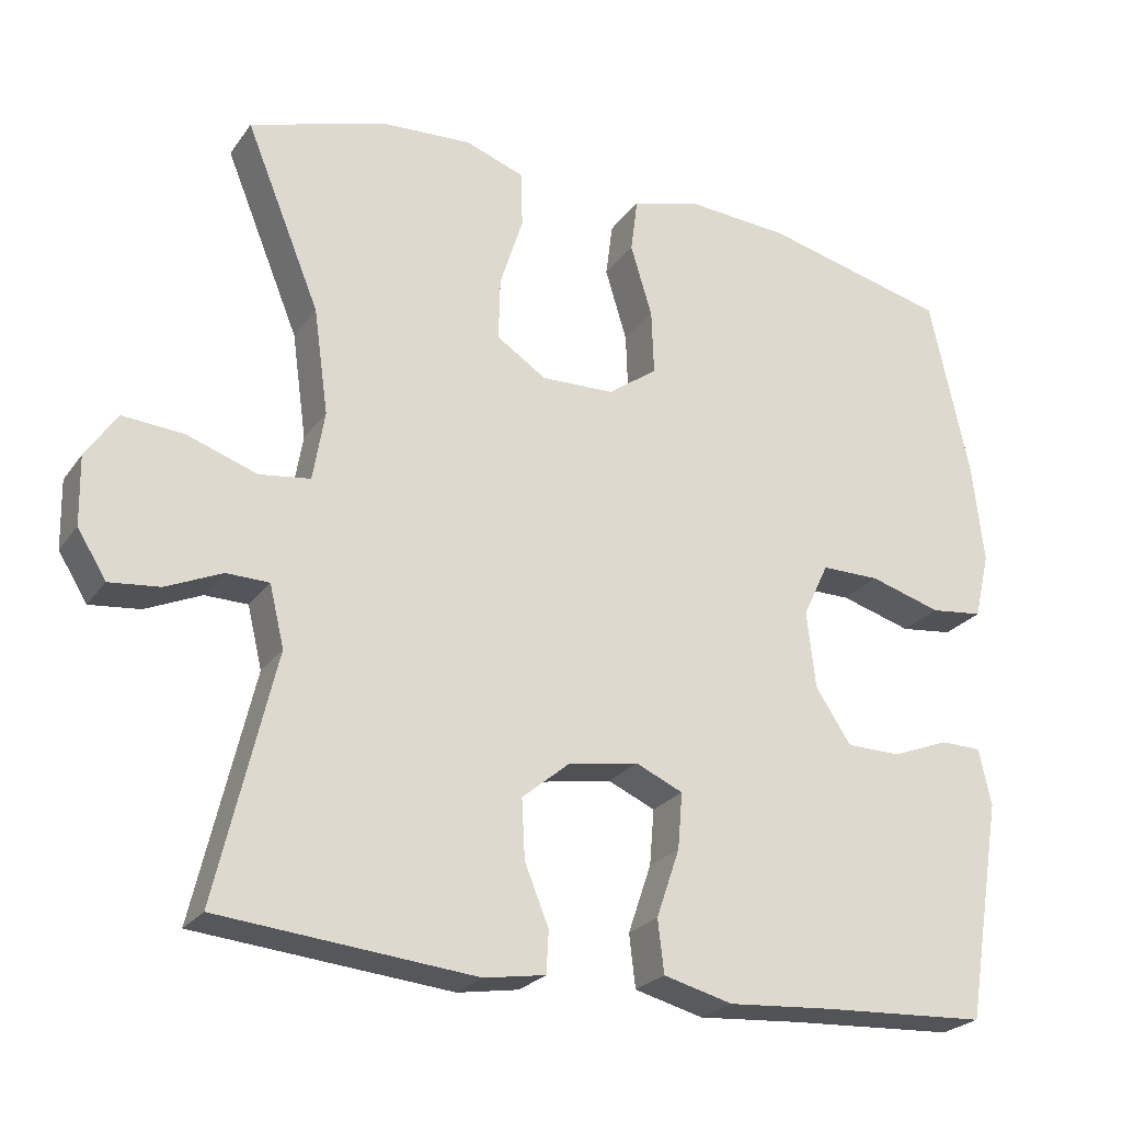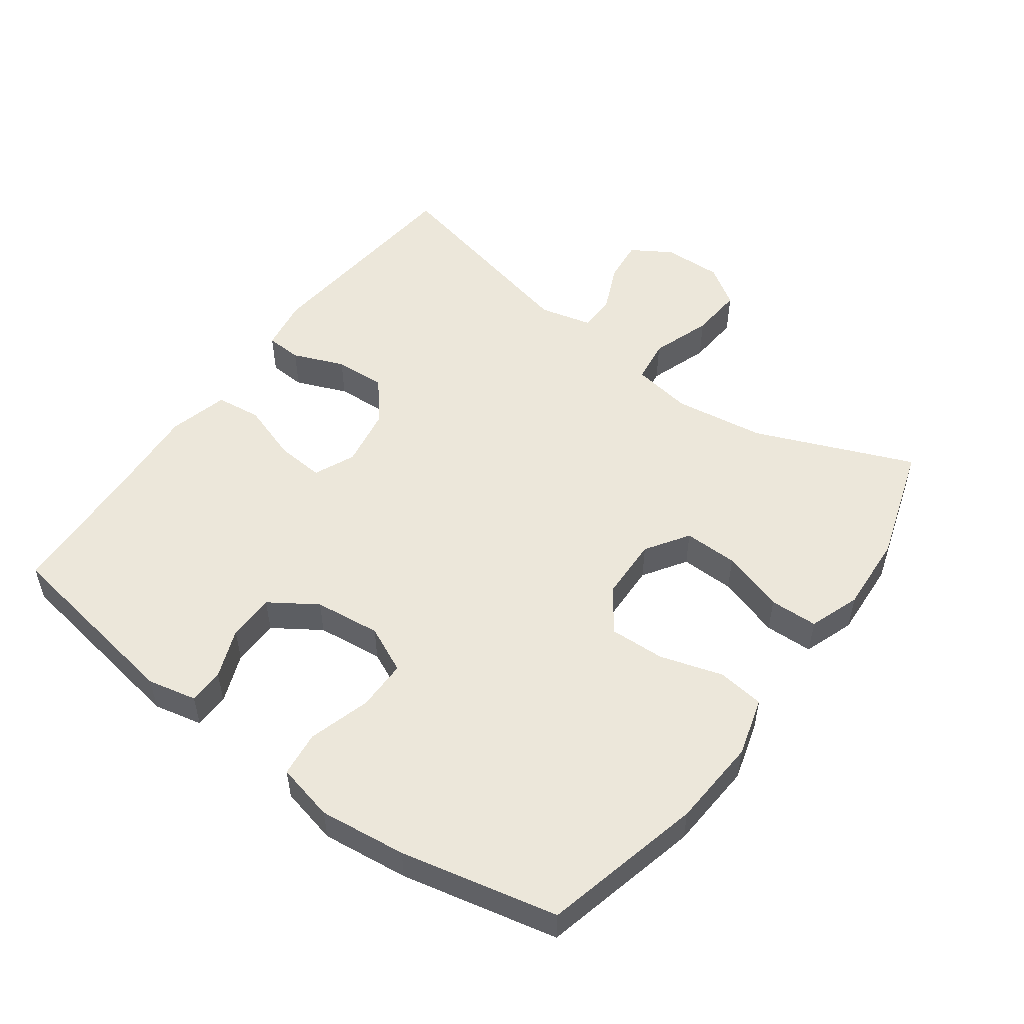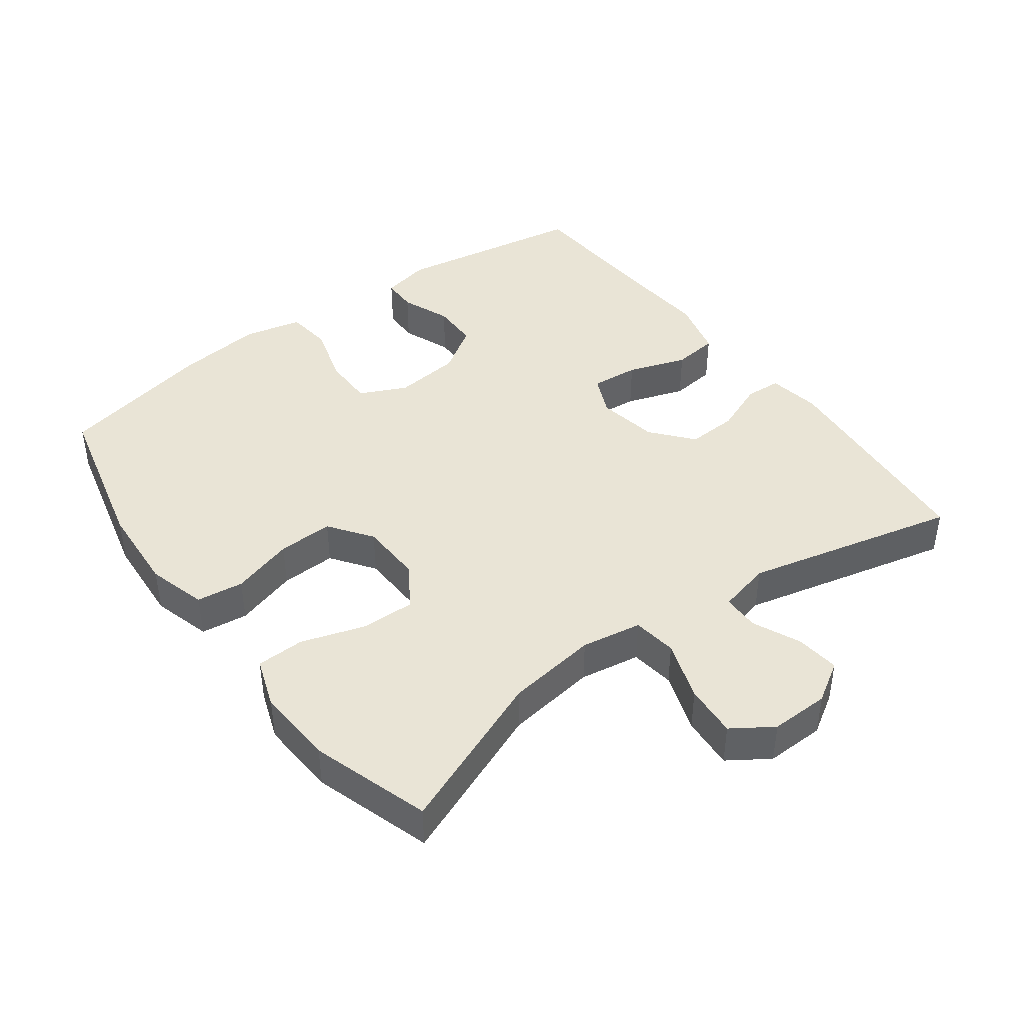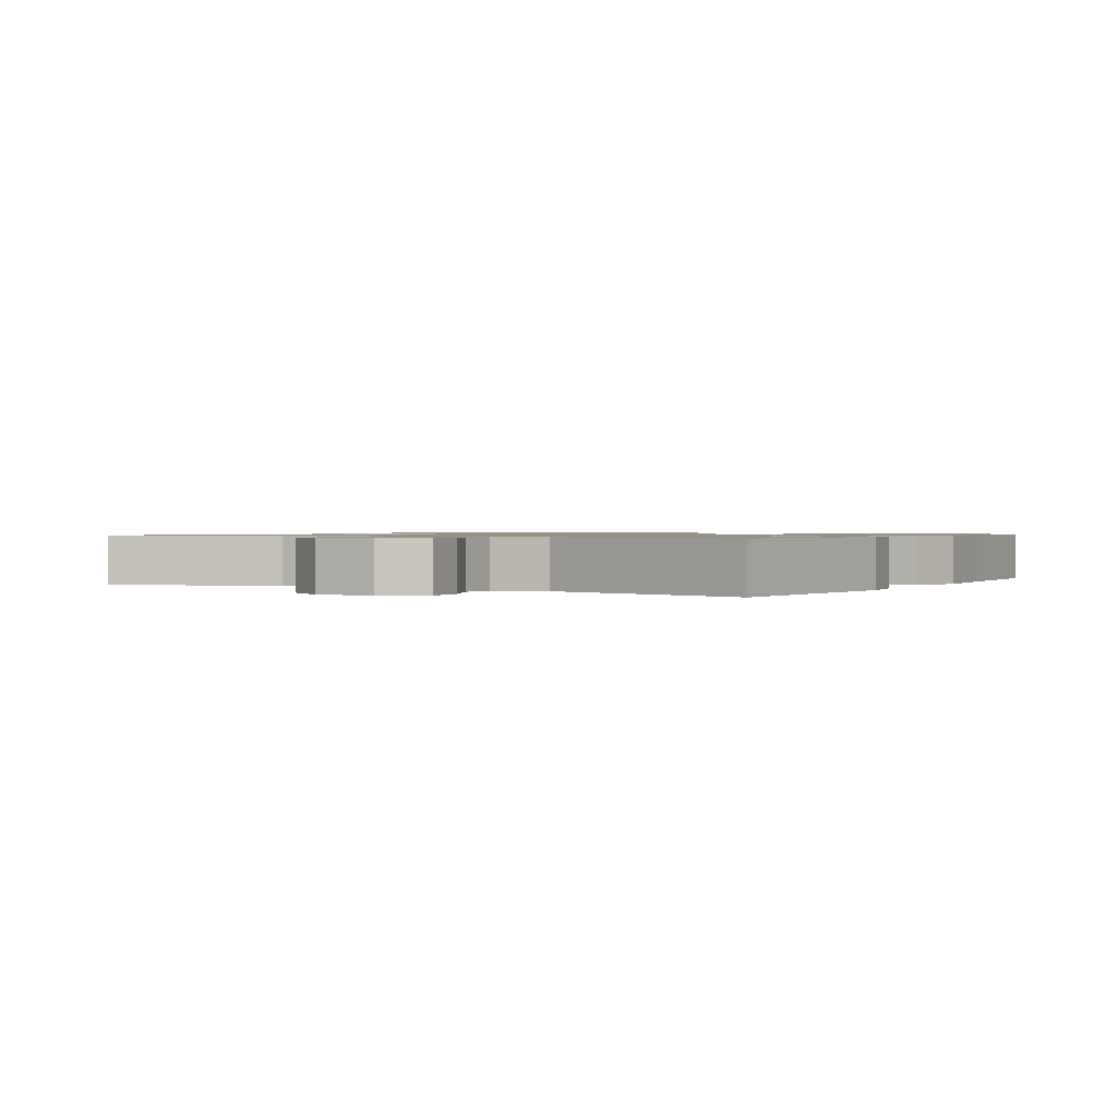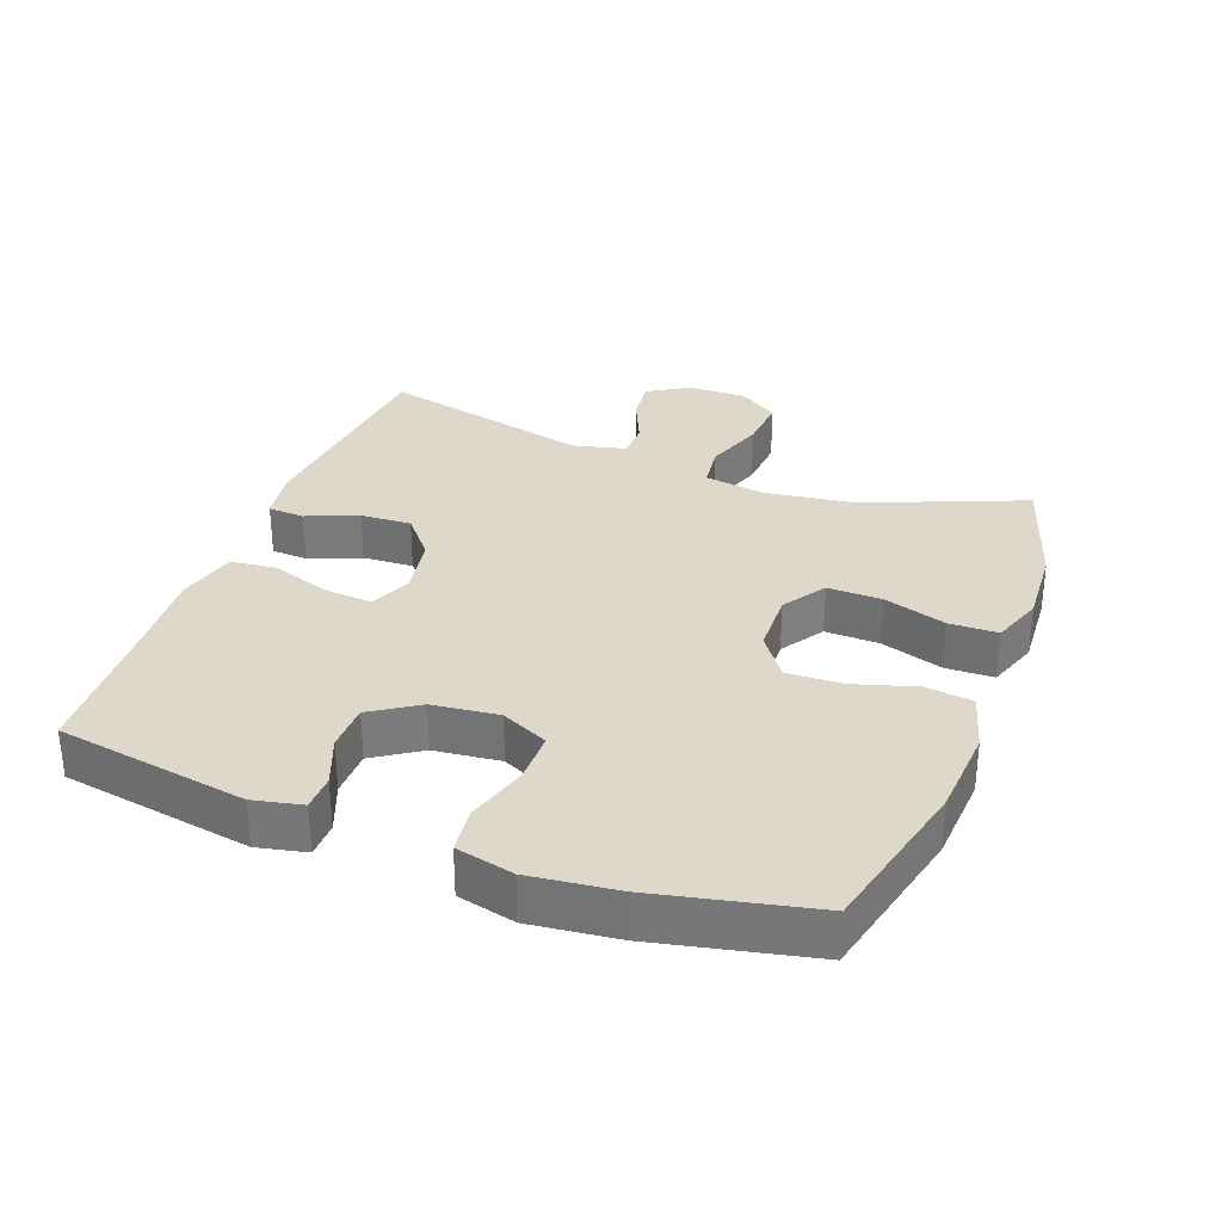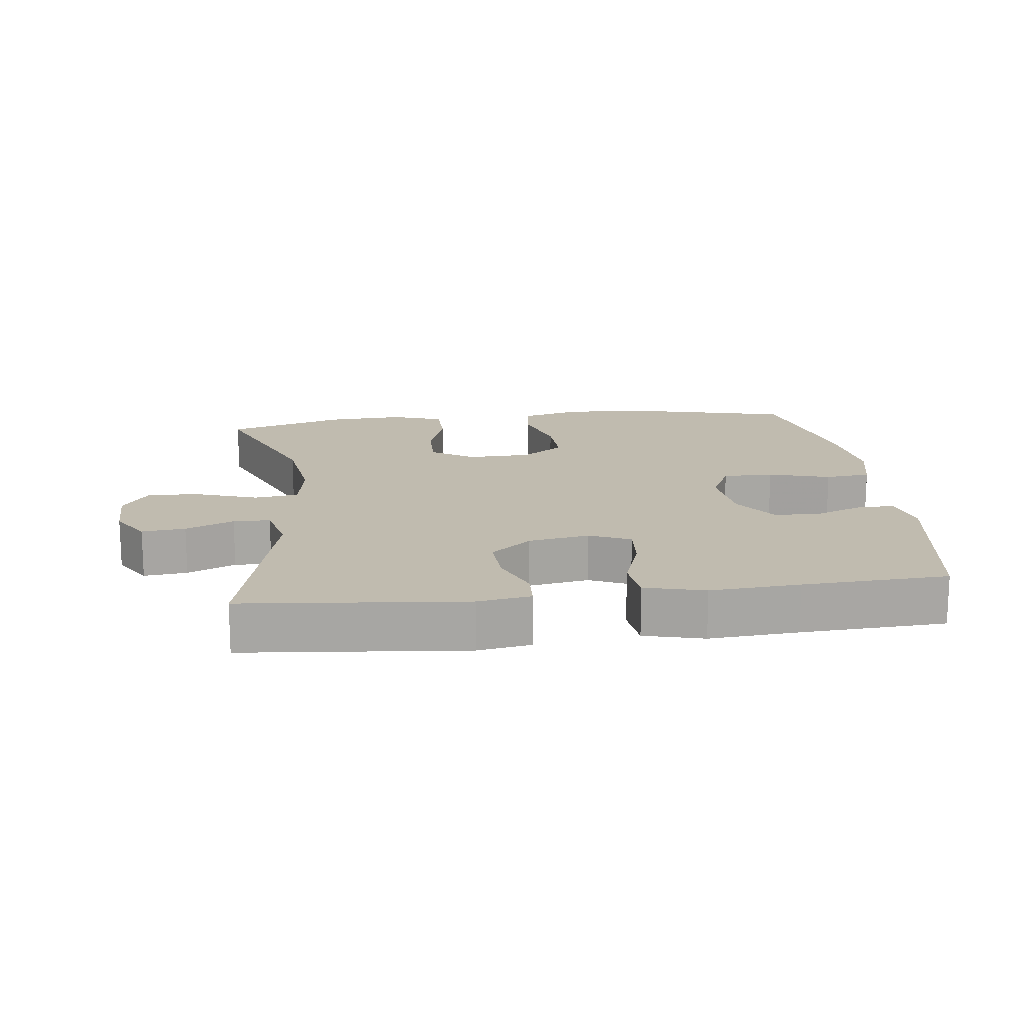
<metadata>
{"format":"obj","ext":"obj","renderer":"f3d","projection":"perspective","resolution":1024,"background":"white","views":[{"elev":-24.5,"azim":153.0,"up":"+Z"},{"elev":52.2,"azim":-53.9,"up":"+Y"},{"elev":42.5,"azim":53.5,"up":"+Y"},{"elev":1.0,"azim":120.1,"up":"+Y"},{"elev":31.6,"azim":-69.4,"up":"+Y"},{"elev":16.0,"azim":173.1,"up":"+Y"}]}
</metadata>
<code>
v -0.5 0.07 -0.5
v -0.547 0.07 -0.215
v -0.531 0.07 -0.142
v -0.478 0.07 -0.141
v -0.404 0.07 -0.17
v -0.334 0.07 -0.169
v -0.288 0.07 -0.099
v -0.277 0.07 0
v -0.31 0.07 0.07
v -0.386 0.07 0.07
v -0.478 0.07 0.043
v -0.546 0.07 0.051
v -0.566 0.07 0.137
v -0.551 0.07 0.267
v -0.5 0.07 0.5
v -0.261 0.07 0.558
v -0.128 0.07 0.567
v -0.04 0.07 0.542
v -0.031 0.07 0.472
v -0.059 0.07 0.379
v -0.062 0.07 0.296
v 0.002 0.07 0.25
v 0.096 0.07 0.247
v 0.16 0.07 0.289
v 0.158 0.07 0.37
v 0.128 0.07 0.464
v 0.13 0.07 0.536
v 0.206 0.07 0.563
v 0.323 0.07 0.556
v 0.5 0.07 0.5
v 0.404 0.07 0.264
v 0.385 0.07 0.128
v 0.4 0.07 0.038
v 0.466 0.07 0.029
v 0.556 0.07 0.06
v 0.635 0.07 0.066
v 0.675 0.07 0.006
v 0.673 0.07 -0.082
v 0.636 0.07 -0.142
v 0.571 0.07 -0.135
v 0.499 0.07 -0.103
v 0.444 0.07 -0.104
v 0.425 0.07 -0.183
v 0.5 0.07 -0.5
v 0.17 0.07 -0.531
v 0.091 0.07 -0.518
v 0.088 0.07 -0.464
v 0.119 0.07 -0.387
v 0.123 0.07 -0.311
v 0.062 0.07 -0.26
v -0.029 0.07 -0.244
v -0.09 0.07 -0.271
v -0.084 0.07 -0.343
v -0.054 0.07 -0.431
v -0.062 0.07 -0.499
v -0.151 0.07 -0.522
v -0.284 0.07 -0.512
v -0.5 0 -0.5
v -0.547 0 -0.215
v -0.531 0 -0.142
v -0.478 0 -0.141
v -0.404 0 -0.17
v -0.334 0 -0.169
v -0.288 0 -0.099
v -0.277 0 0
v -0.31 0 0.07
v -0.386 0 0.07
v -0.478 0 0.043
v -0.546 0 0.051
v -0.566 0 0.137
v -0.551 0 0.267
v -0.5 0 0.5
v -0.261 0 0.558
v -0.128 0 0.567
v -0.04 0 0.542
v -0.031 0 0.472
v -0.059 0 0.379
v -0.062 0 0.296
v 0.002 0 0.25
v 0.096 0 0.247
v 0.16 0 0.289
v 0.158 0 0.37
v 0.128 0 0.464
v 0.13 0 0.536
v 0.206 0 0.563
v 0.323 0 0.556
v 0.5 0 0.5
v 0.404 0 0.264
v 0.385 0 0.128
v 0.4 0 0.038
v 0.466 0 0.029
v 0.556 0 0.06
v 0.635 0 0.066
v 0.675 0 0.006
v 0.673 0 -0.082
v 0.636 0 -0.142
v 0.571 0 -0.135
v 0.499 0 -0.103
v 0.444 0 -0.104
v 0.425 0 -0.183
v 0.5 0 -0.5
v 0.17 0 -0.531
v 0.091 0 -0.518
v 0.088 0 -0.464
v 0.119 0 -0.387
v 0.123 0 -0.311
v 0.062 0 -0.26
v -0.029 0 -0.244
v -0.09 0 -0.271
v -0.084 0 -0.343
v -0.054 0 -0.431
v -0.062 0 -0.499
v -0.151 0 -0.522
v -0.284 0 -0.512
f 55 56 57
f 54 55 57
f 53 54 57
f 1 2 3
f 57 1 3
f 53 57 3
f 52 53 3
f 46 47 48
f 45 46 48
f 44 45 48
f 43 44 48
f 42 43 48 49
f 39 40 41
f 38 39 41
f 37 38 41
f 36 37 41
f 35 36 41
f 34 35 41
f 33 34 41 42
f 29 30 31
f 28 29 31
f 27 28 31
f 26 27 31
f 25 26 31
f 24 25 31 32
f 23 24 32 33
f 18 19 20
f 17 18 20
f 16 17 20
f 15 16 20
f 14 15 20
f 13 14 20
f 12 13 20
f 11 12 20
f 10 11 20
f 9 10 20 21
f 8 9 21 22
f 3 4 5
f 52 3 5
f 51 52 5 6
f 42 49 50
f 33 42 50
f 23 33 50
f 22 23 50
f 22 50 51
f 8 22 51
f 7 8 51
f 6 7 51
f 114 113 112
f 114 112 111
f 114 111 110
f 60 59 58
f 60 58 114
f 60 114 110
f 60 110 109
f 105 104 103
f 105 103 102
f 105 102 101
f 105 101 100
f 106 105 100 99
f 98 97 96
f 98 96 95
f 98 95 94
f 98 94 93
f 98 93 92
f 98 92 91
f 99 98 91 90
f 88 87 86
f 88 86 85
f 88 85 84
f 88 84 83
f 88 83 82
f 89 88 82 81
f 90 89 81 80
f 77 76 75
f 77 75 74
f 77 74 73
f 77 73 72
f 77 72 71
f 77 71 70
f 77 70 69
f 77 69 68
f 77 68 67
f 78 77 67 66
f 79 78 66 65
f 62 61 60
f 62 60 109
f 63 62 109 108
f 107 106 99
f 107 99 90
f 107 90 80
f 107 80 79
f 108 107 79
f 108 79 65
f 108 65 64
f 108 64 63
f 1 58 59 2
f 2 59 60 3
f 3 60 61 4
f 4 61 62 5
f 5 62 63 6
f 6 63 64 7
f 7 64 65 8
f 8 65 66 9
f 9 66 67 10
f 10 67 68 11
f 11 68 69 12
f 12 69 70 13
f 13 70 71 14
f 14 71 72 15
f 15 72 73 16
f 16 73 74 17
f 17 74 75 18
f 18 75 76 19
f 19 76 77 20
f 20 77 78 21
f 21 78 79 22
f 22 79 80 23
f 23 80 81 24
f 24 81 82 25
f 25 82 83 26
f 26 83 84 27
f 27 84 85 28
f 28 85 86 29
f 29 86 87 30
f 30 87 88 31
f 31 88 89 32
f 32 89 90 33
f 33 90 91 34
f 34 91 92 35
f 35 92 93 36
f 36 93 94 37
f 37 94 95 38
f 38 95 96 39
f 39 96 97 40
f 40 97 98 41
f 41 98 99 42
f 42 99 100 43
f 43 100 101 44
f 44 101 102 45
f 45 102 103 46
f 46 103 104 47
f 47 104 105 48
f 48 105 106 49
f 49 106 107 50
f 50 107 108 51
f 51 108 109 52
f 52 109 110 53
f 53 110 111 54
f 54 111 112 55
f 55 112 113 56
f 56 113 114 57
f 57 114 58 1

</code>
